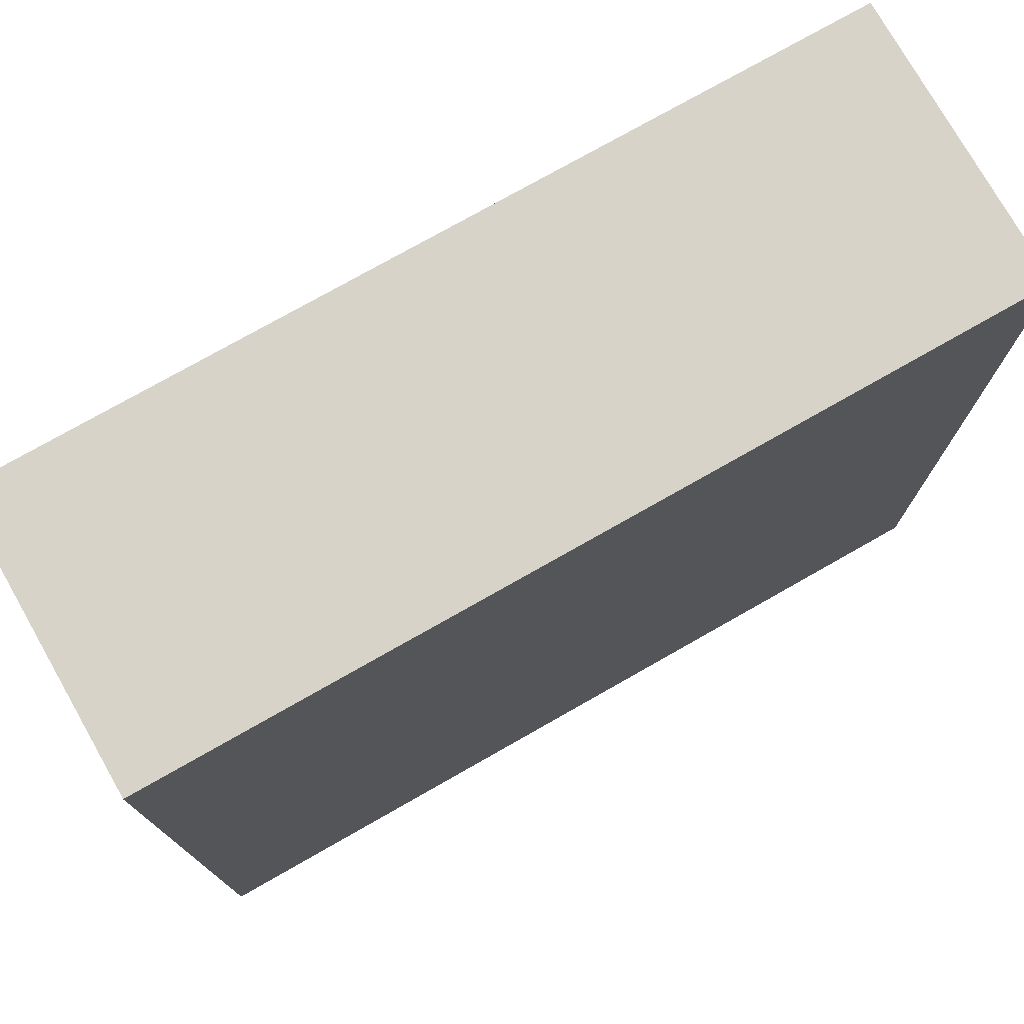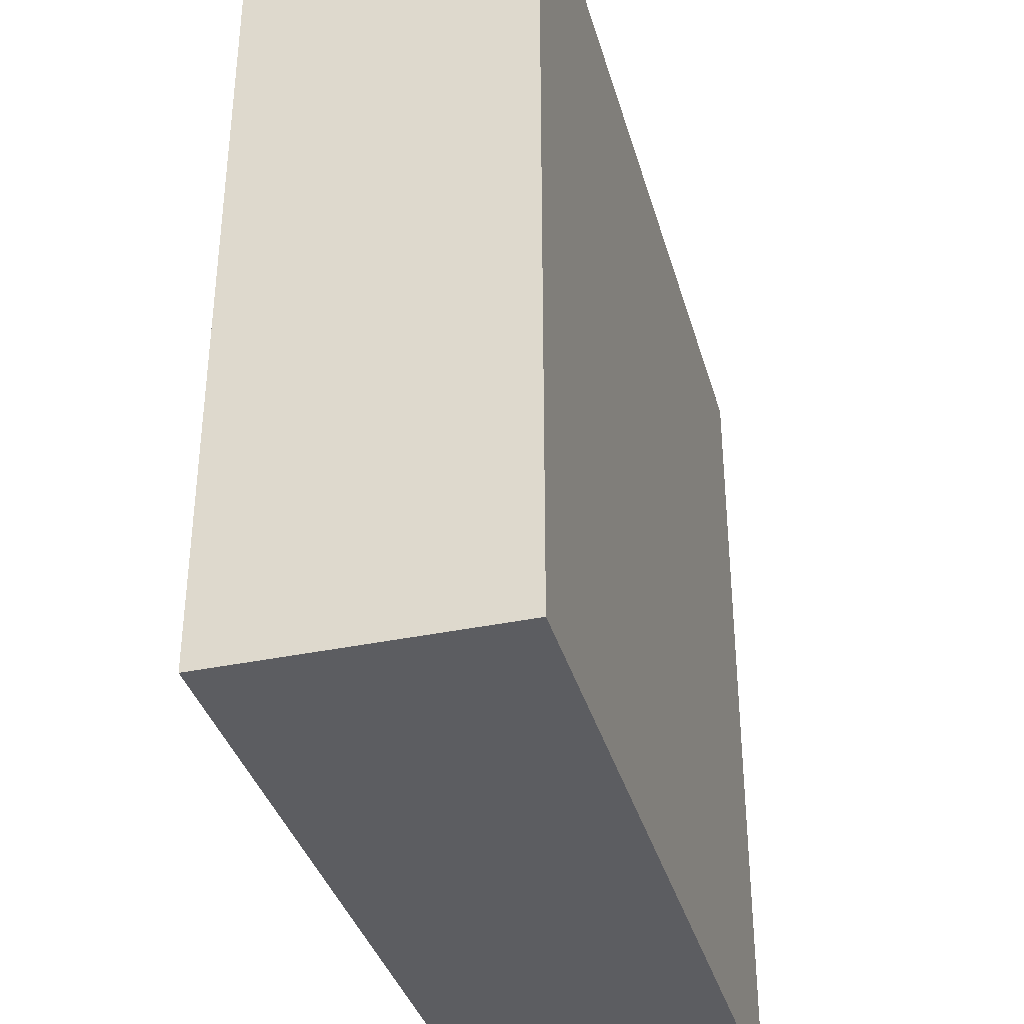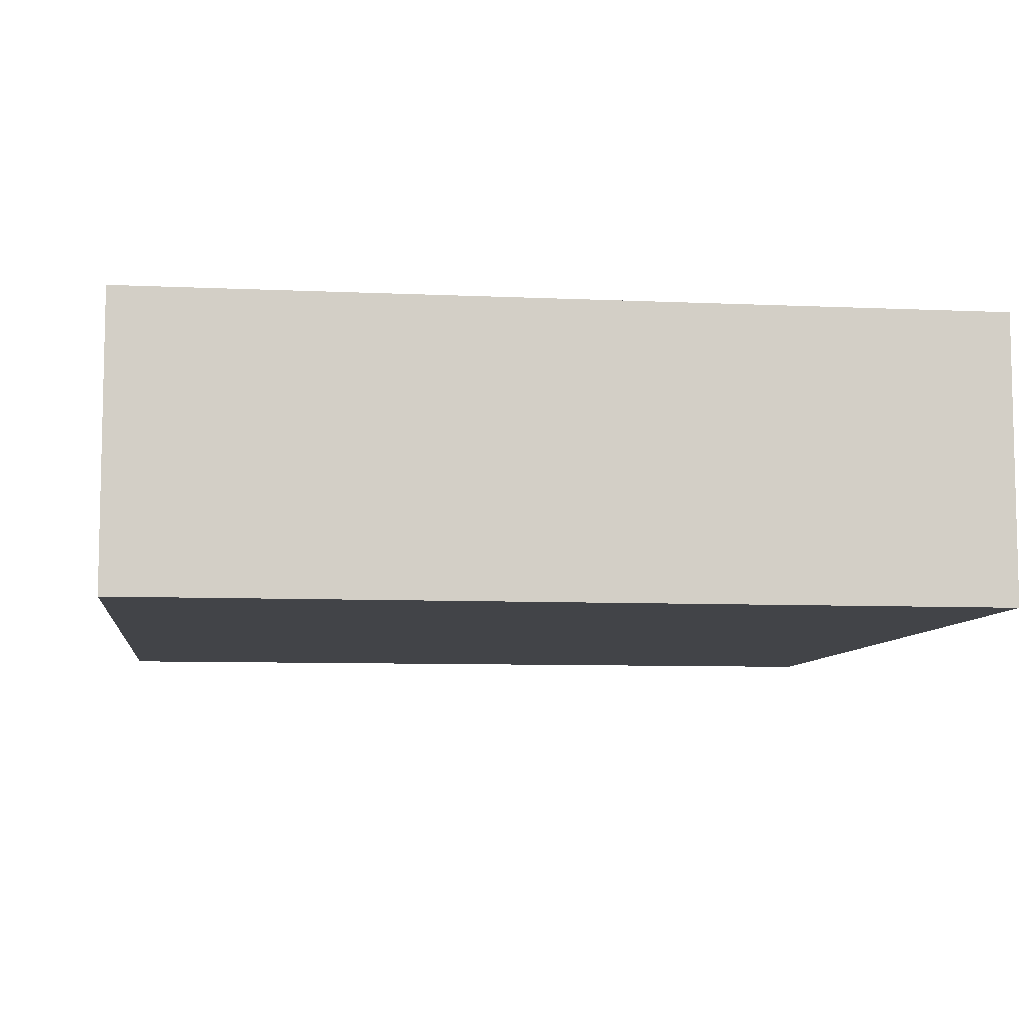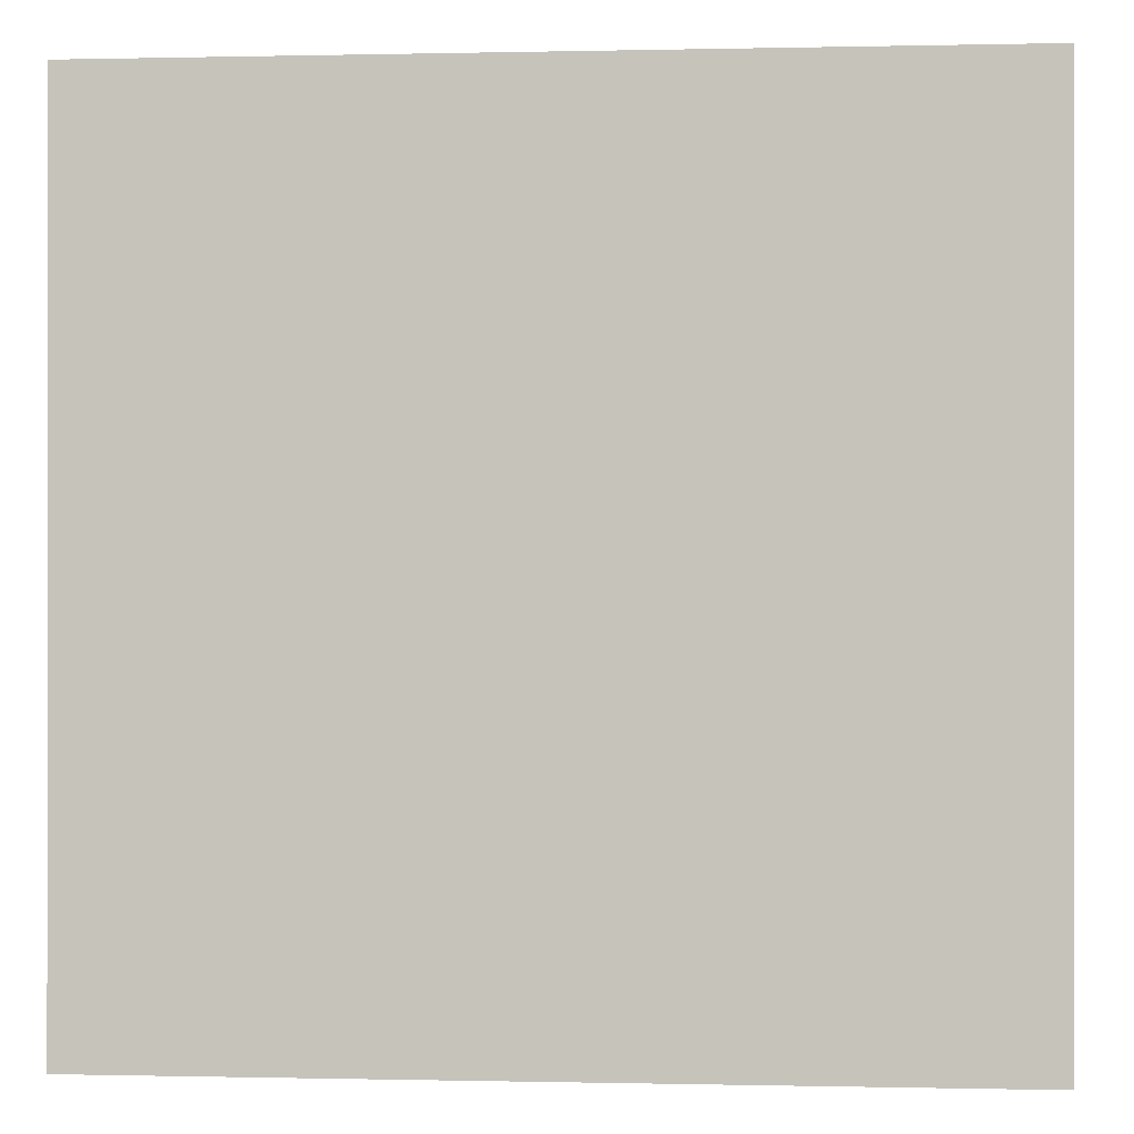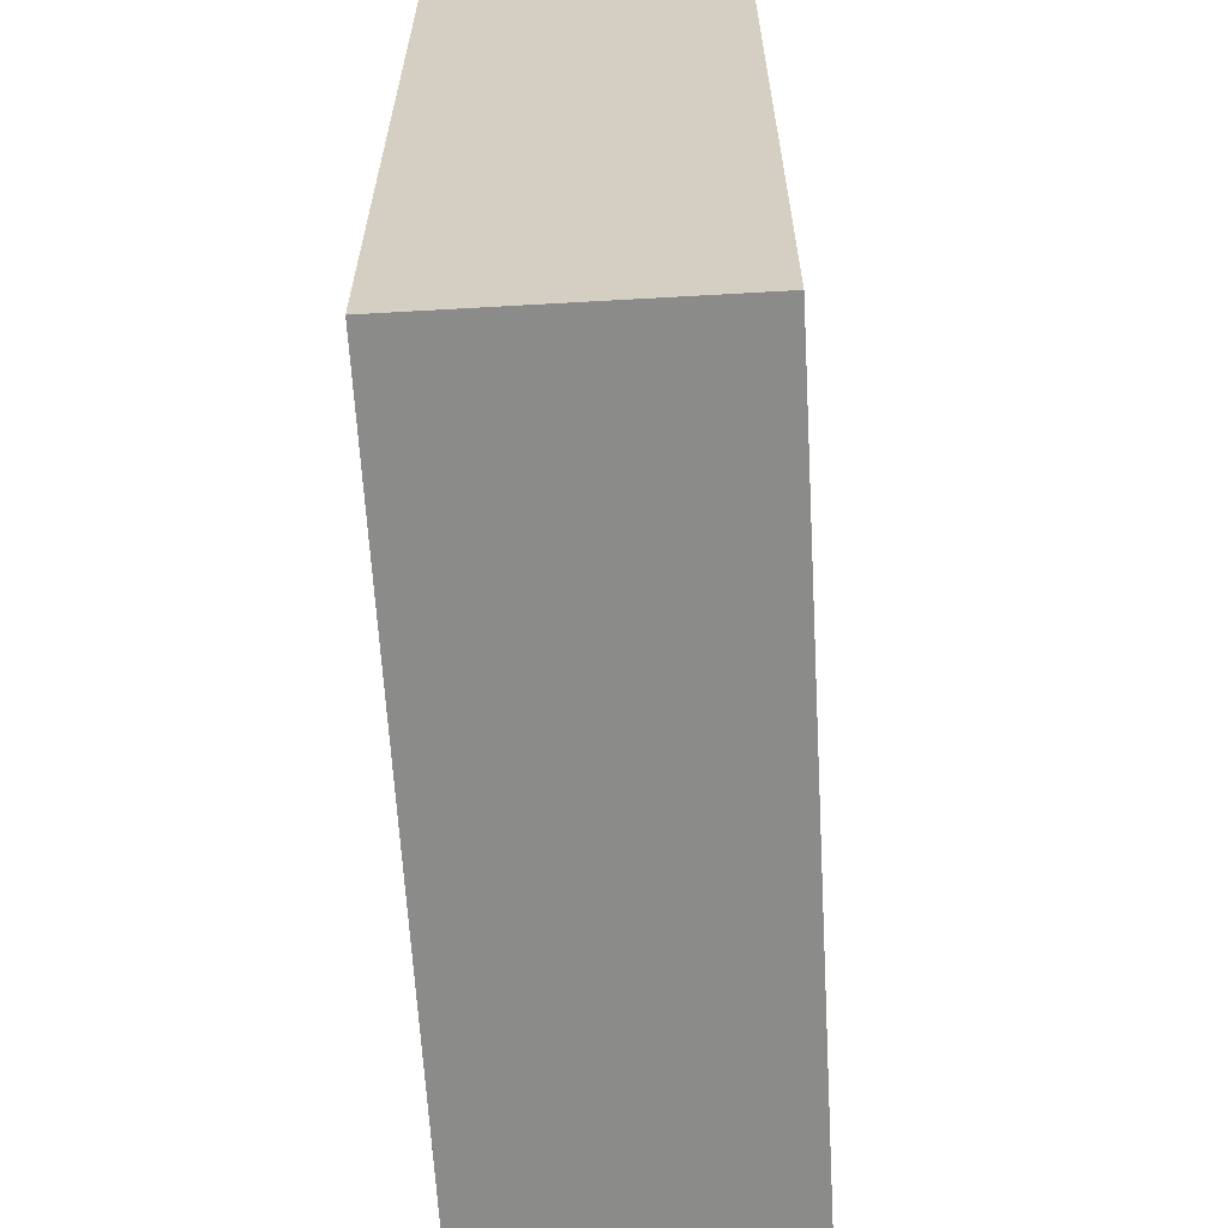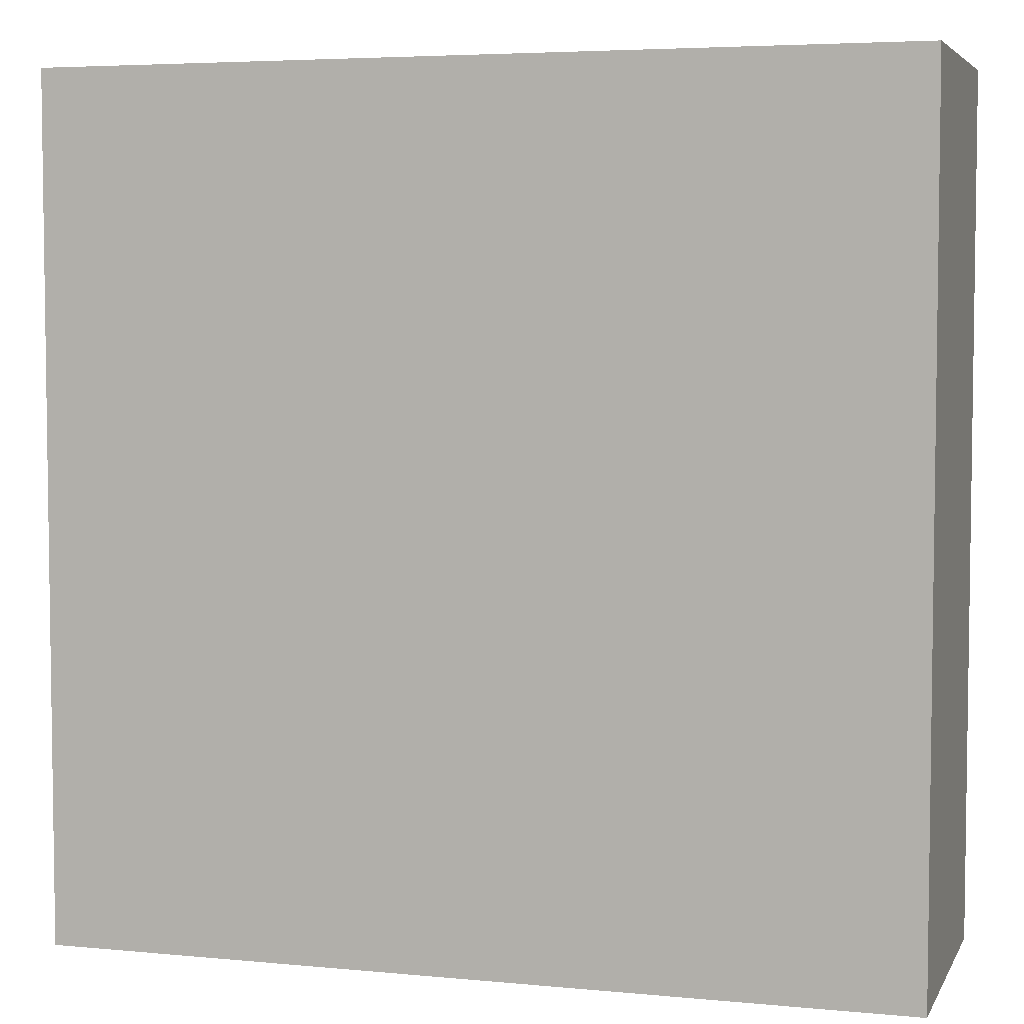
<metadata>
{"format":"obj","ext":"obj","renderer":"f3d","projection":"perspective","resolution":1024,"background":"white","views":[{"elev":76.1,"azim":-29.6,"up":"+Z"},{"elev":-36.5,"azim":-74.7,"up":"+Z"},{"elev":-7.9,"azim":82.7,"up":"+Y"},{"elev":-0.2,"azim":4.8,"up":"+Z"},{"elev":-63.7,"azim":-86.7,"up":"+Z"},{"elev":4.9,"azim":-163.1,"up":"+Z"}]}
</metadata>
<code>
o
v -0.2 0 -0.5
v -0.2 0 -0.8
v -0.2 0.1 -0.5
v -0.2 0.1 -0.8
v 0.1 0 -0.5
v 0.1 0 -0.8
v 0.1 0.1 -0.5
v 0.1 0.1 -0.8
v -0.2 0 -0.5
v -0.2 0.1 -0.5
v 0.1 0 -0.5
v 0.1 0.1 -0.5
v -0.2 0 -0.8
v -0.2 0.1 -0.8
v 0.1 0 -0.8
v 0.1 0.1 -0.8
v -0.2 0 -0.5
v 0.1 0 -0.5
v -0.2 0 -0.8
v 0.1 0 -0.8
v -0.2 0.1 -0.5
v 0.1 0.1 -0.5
v -0.2 0.1 -0.8
v 0.1 0.1 -0.8
f 3 2 1
f 4 2 3
f 5 6 7
f 7 6 8
f 11 10 9
f 12 10 11
f 13 14 15
f 15 14 16
f 19 18 17
f 20 18 19
f 21 22 23
f 23 22 24

</code>
